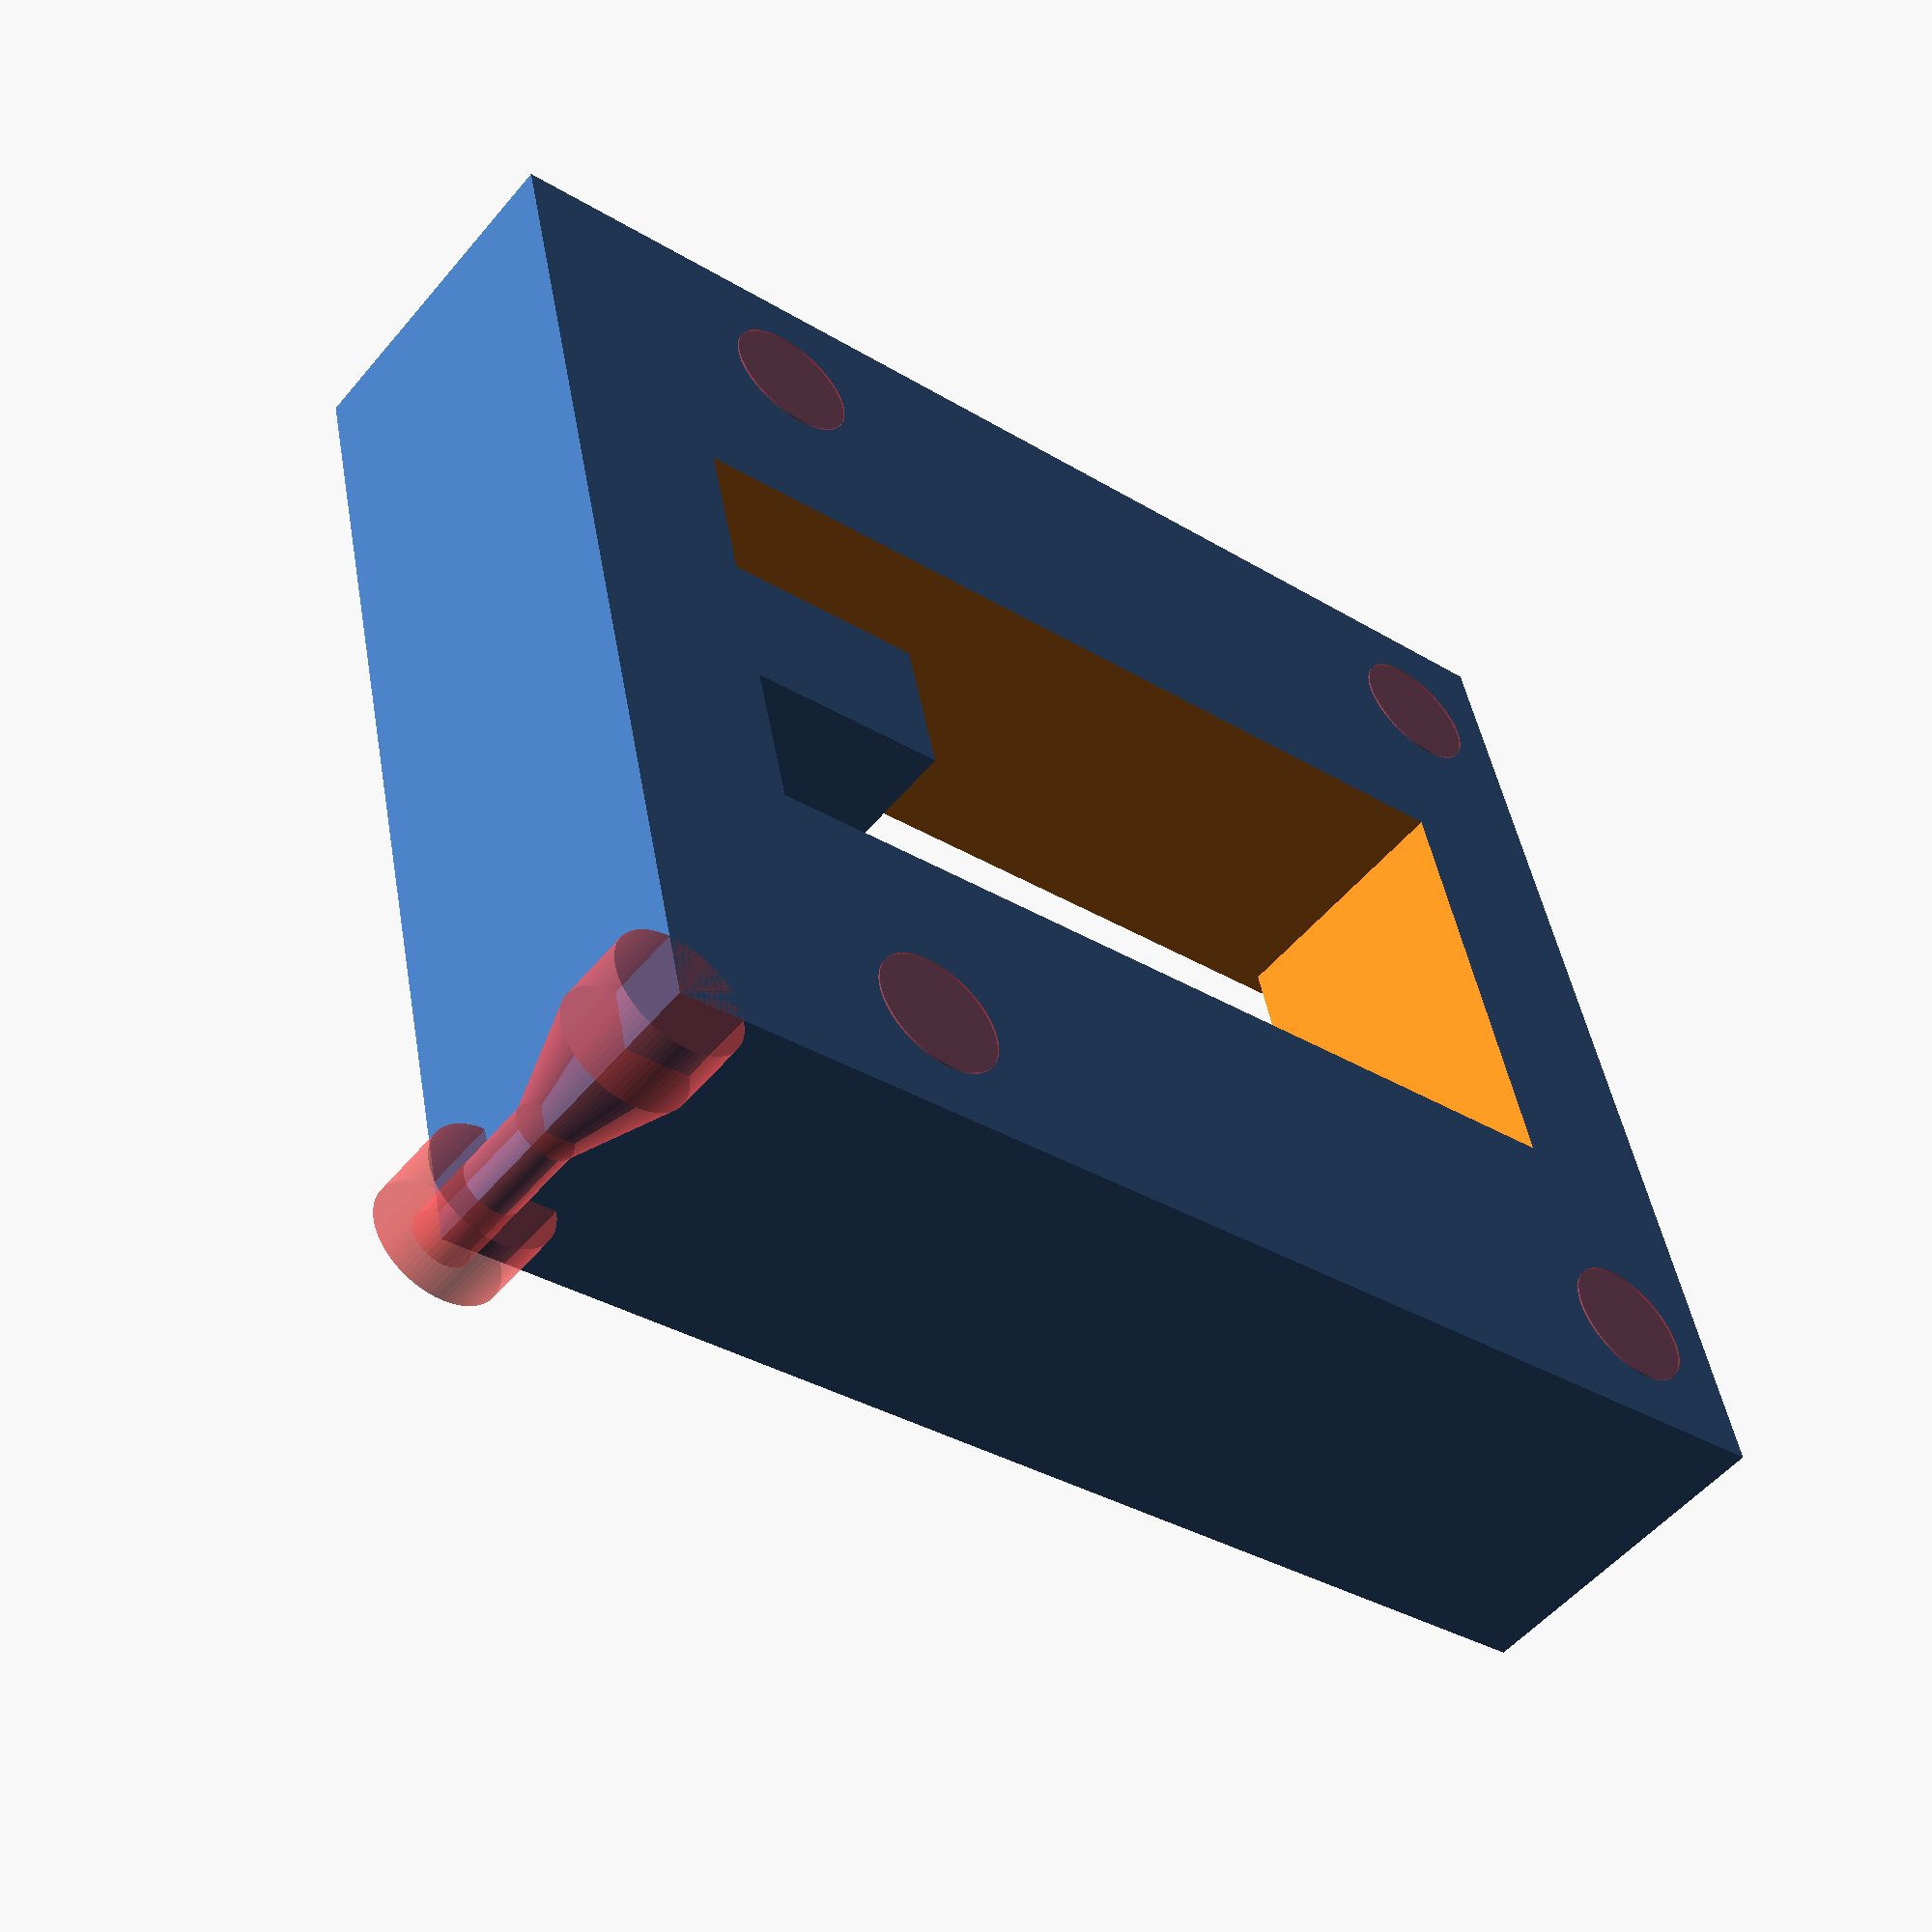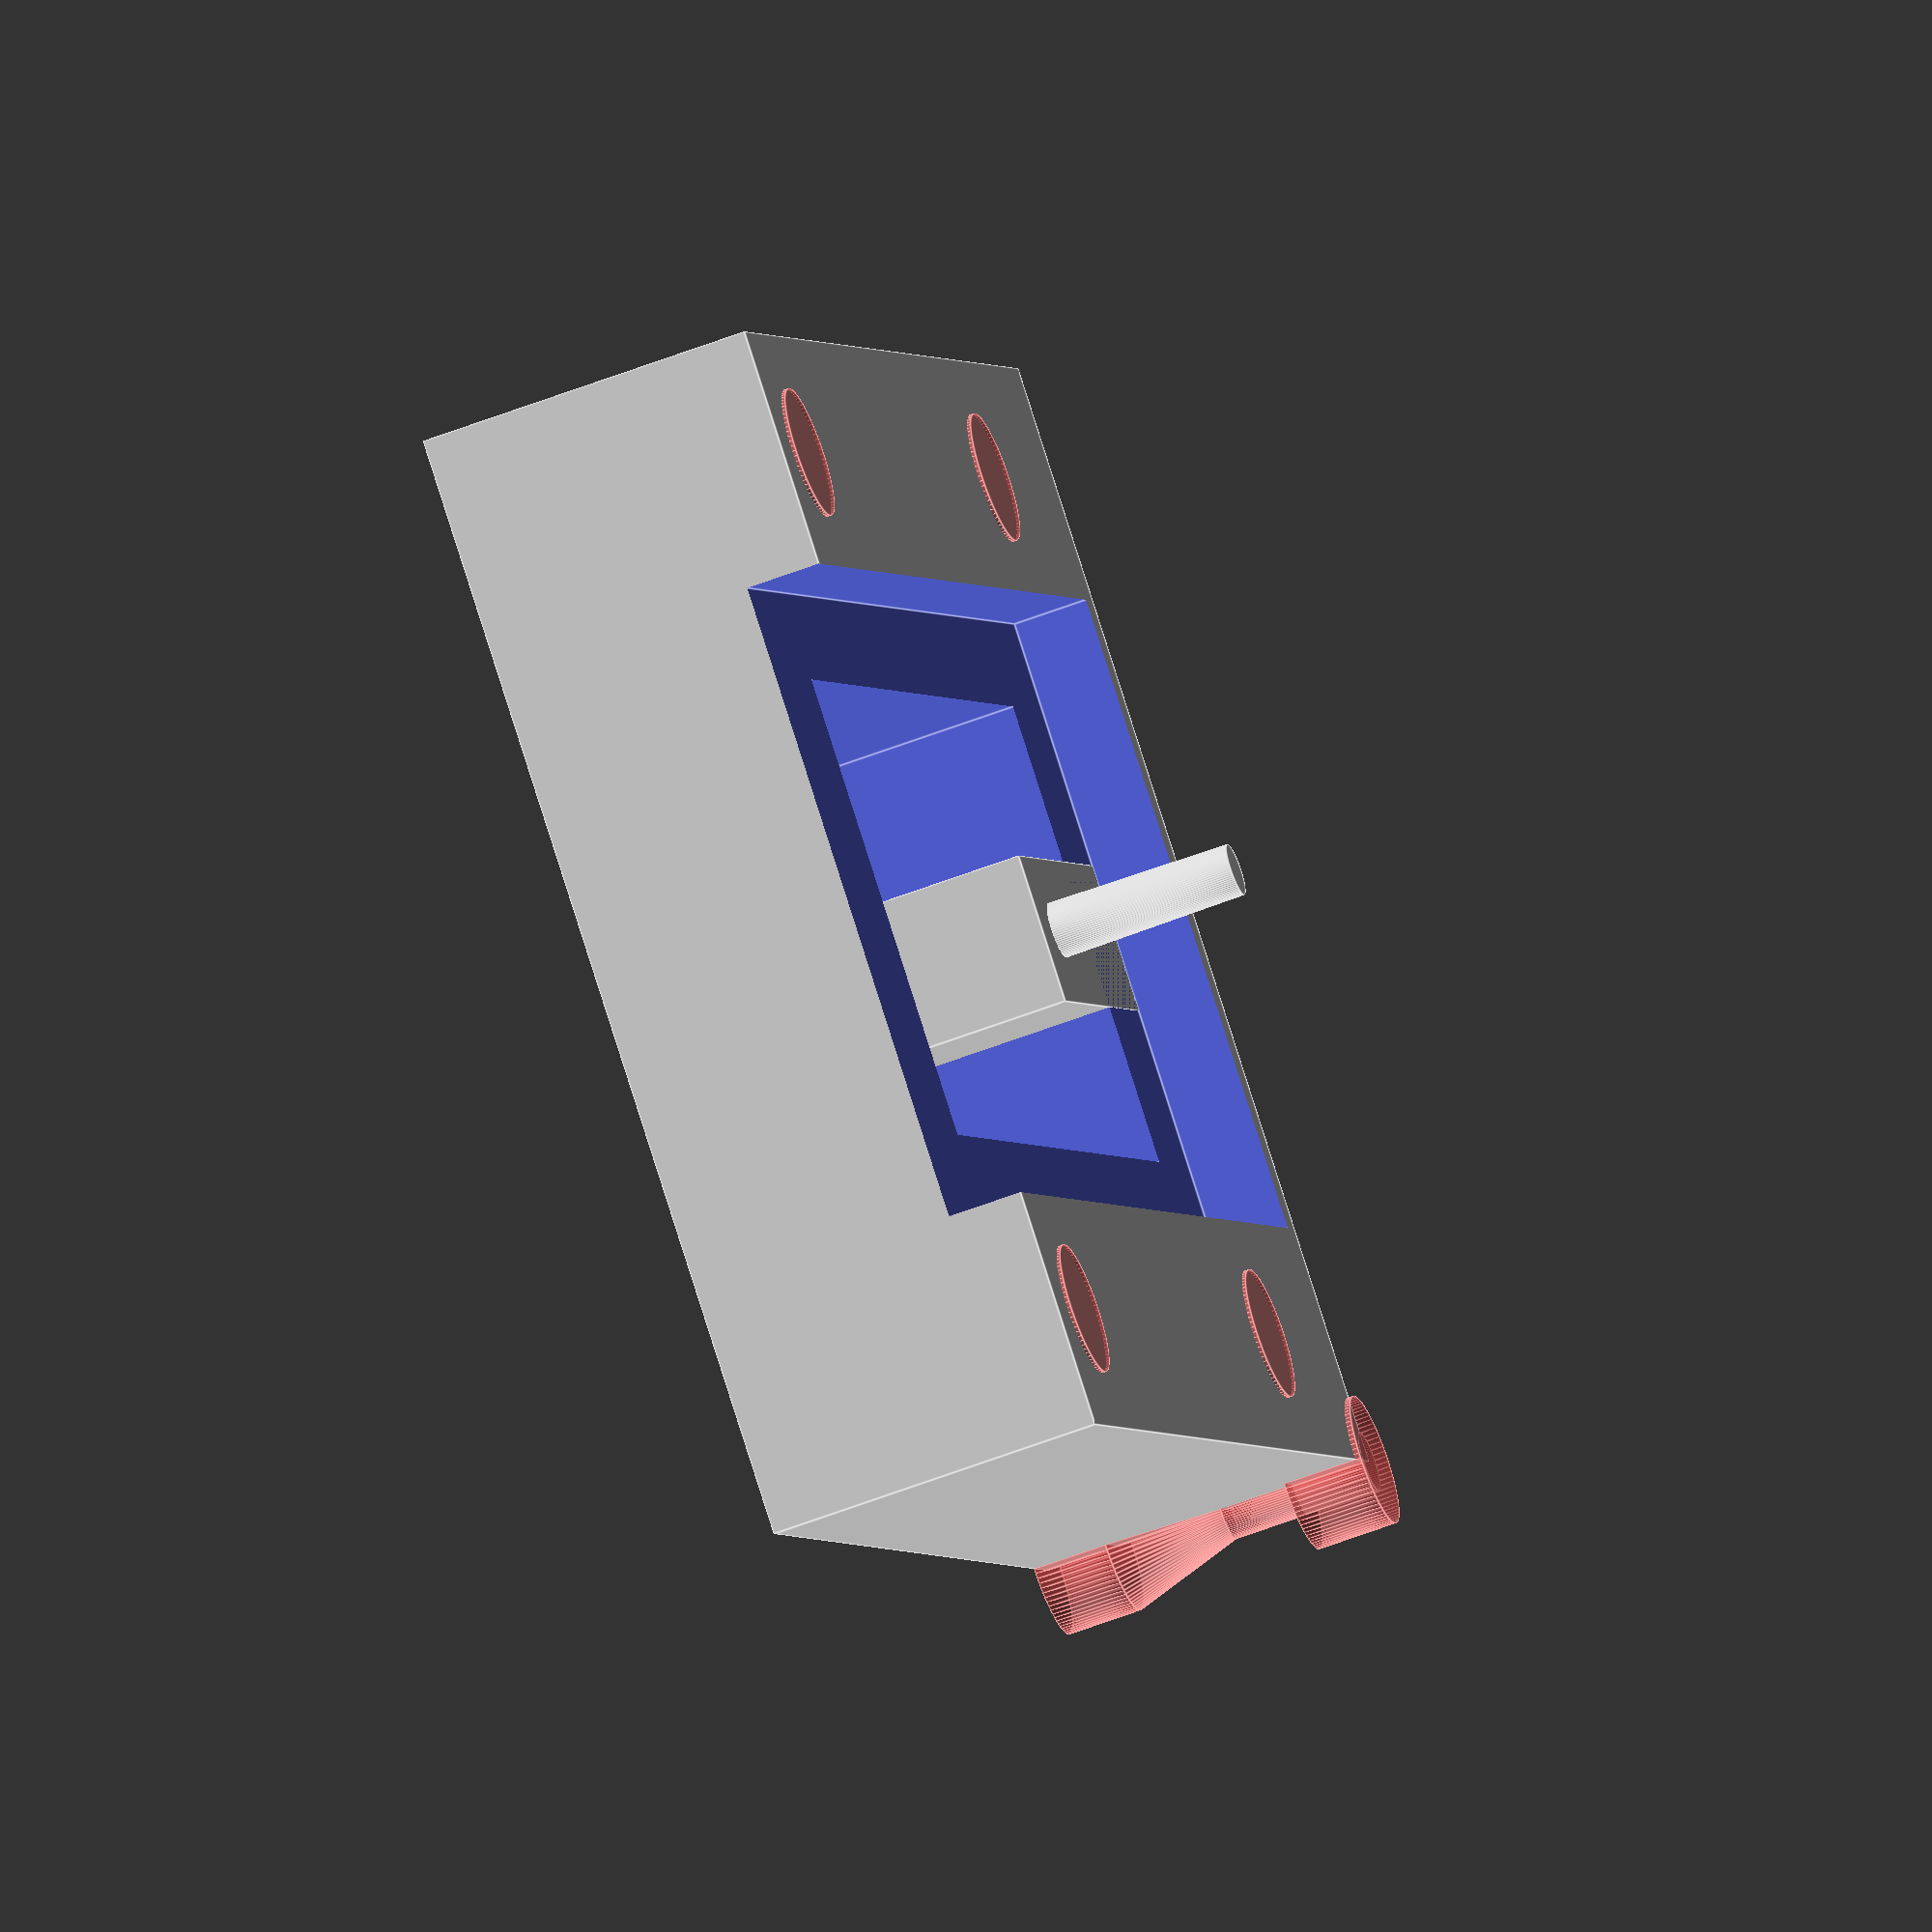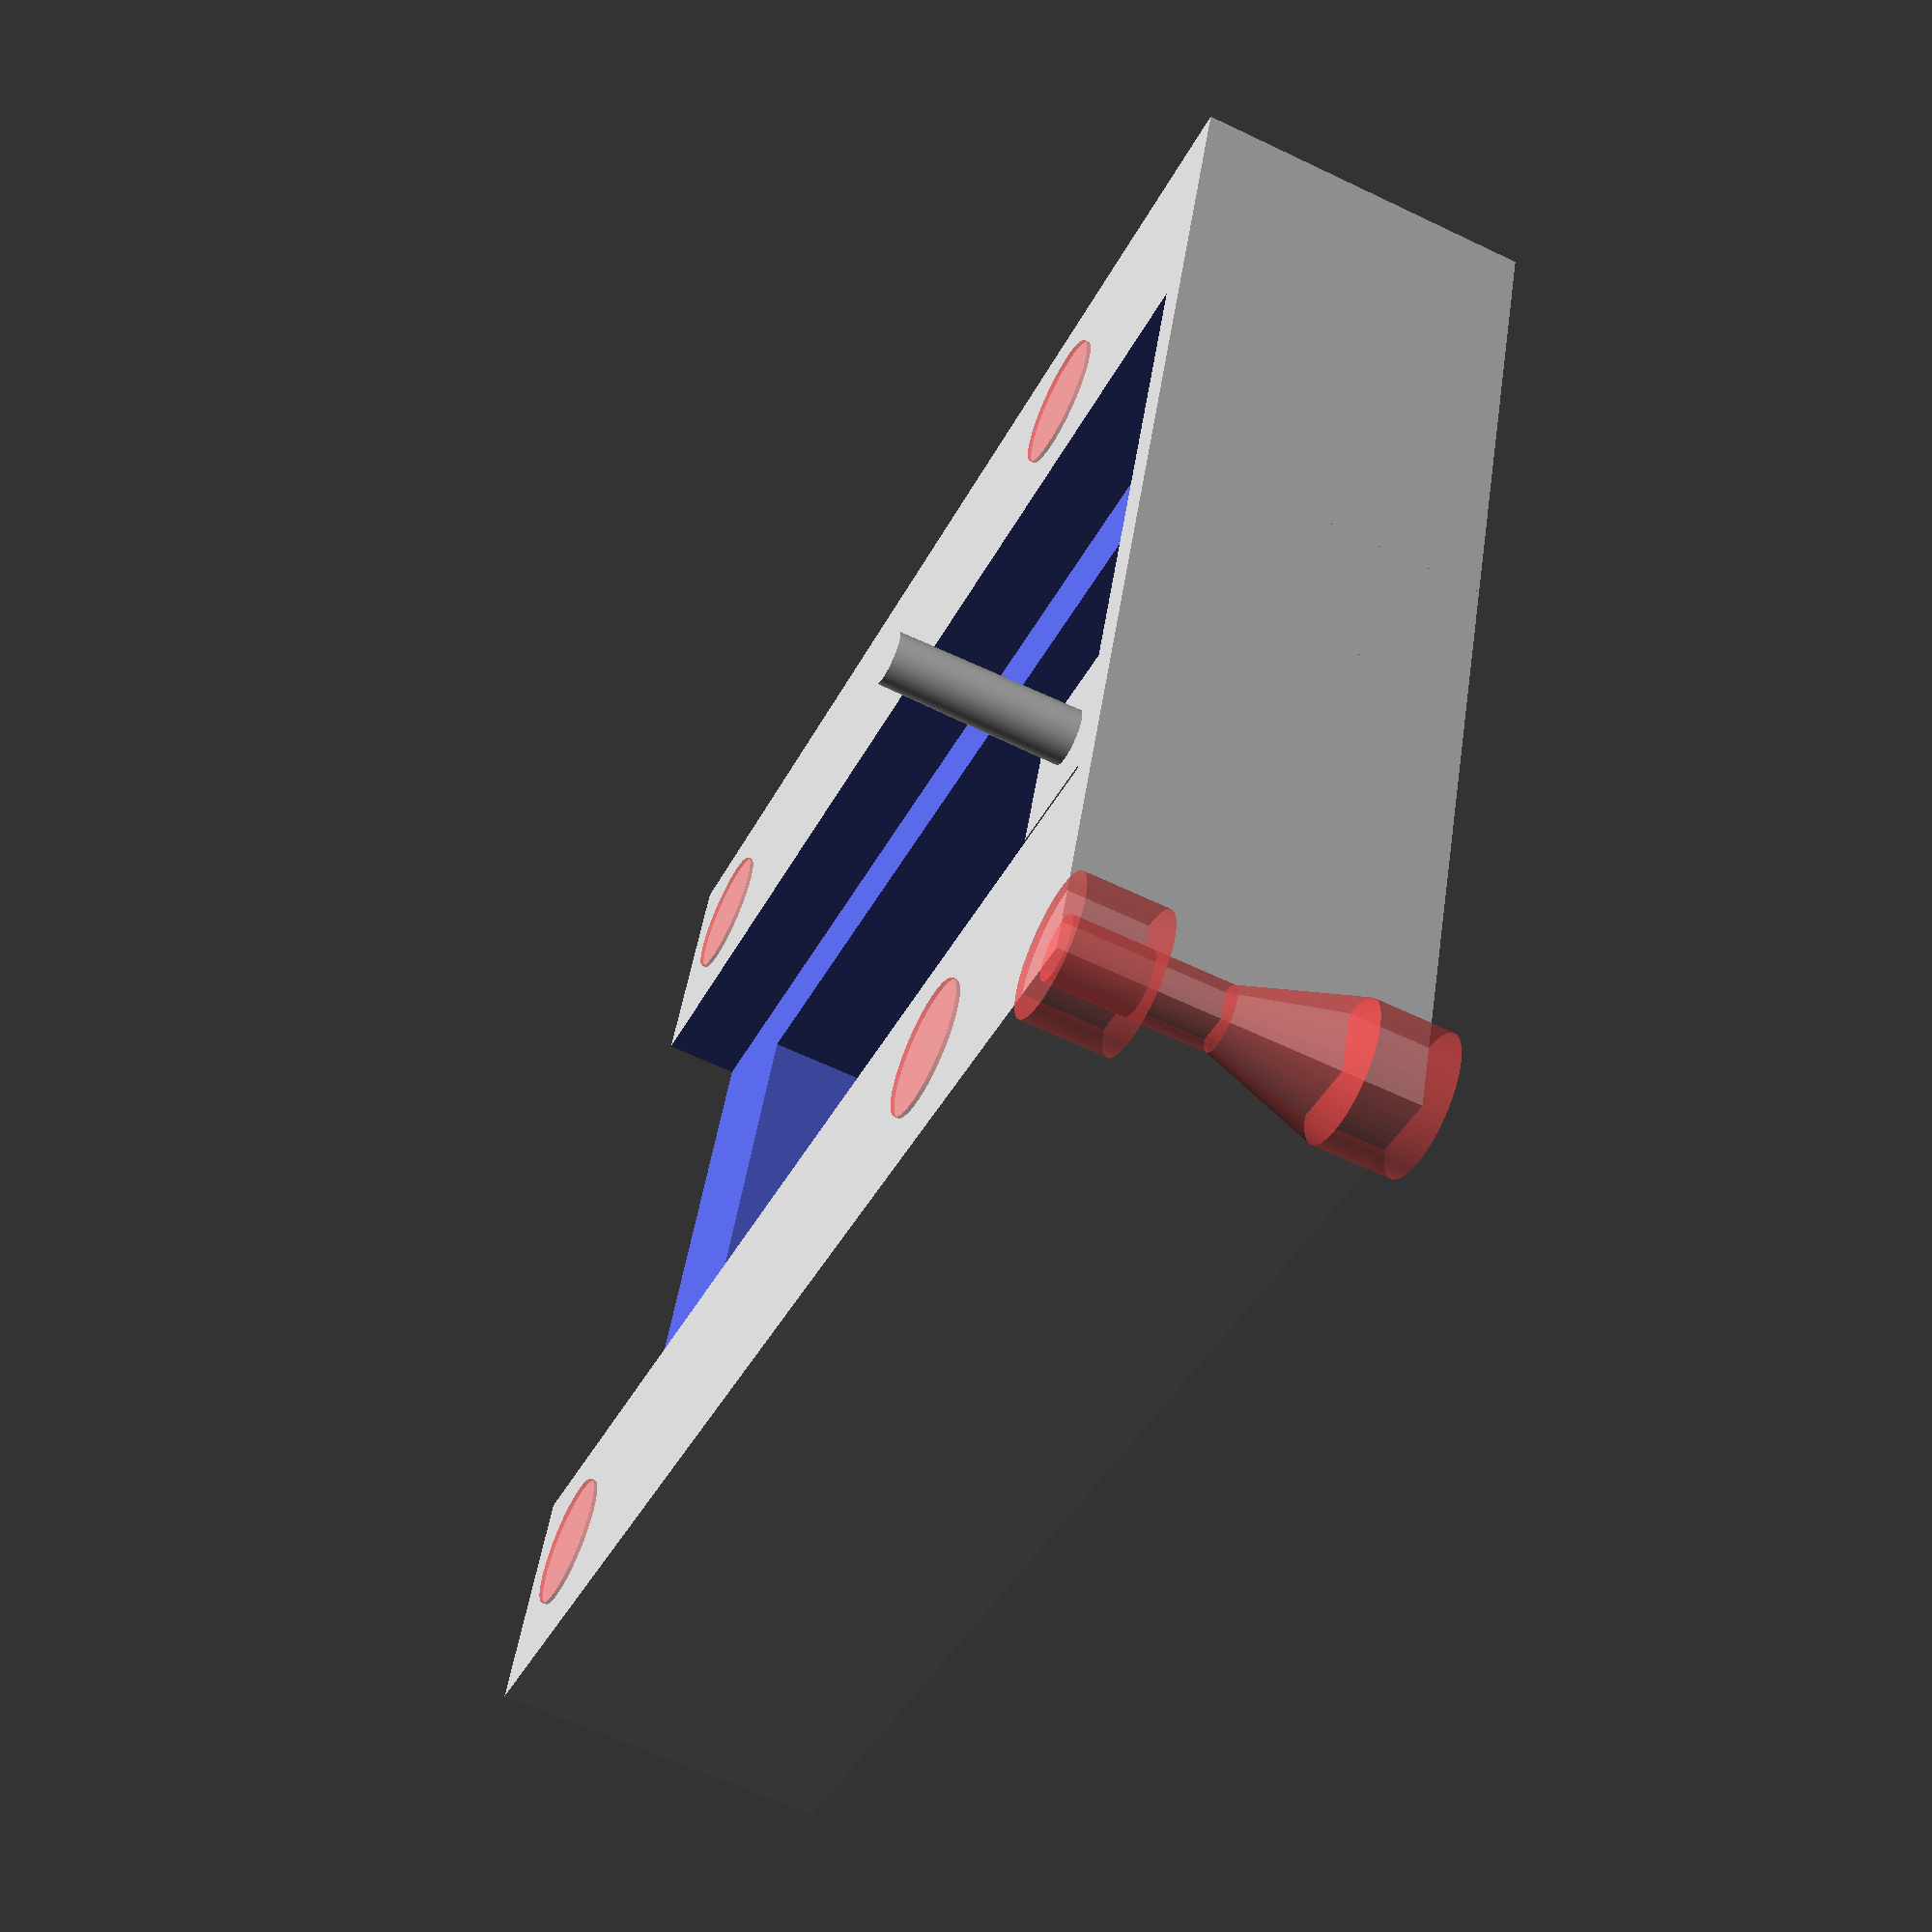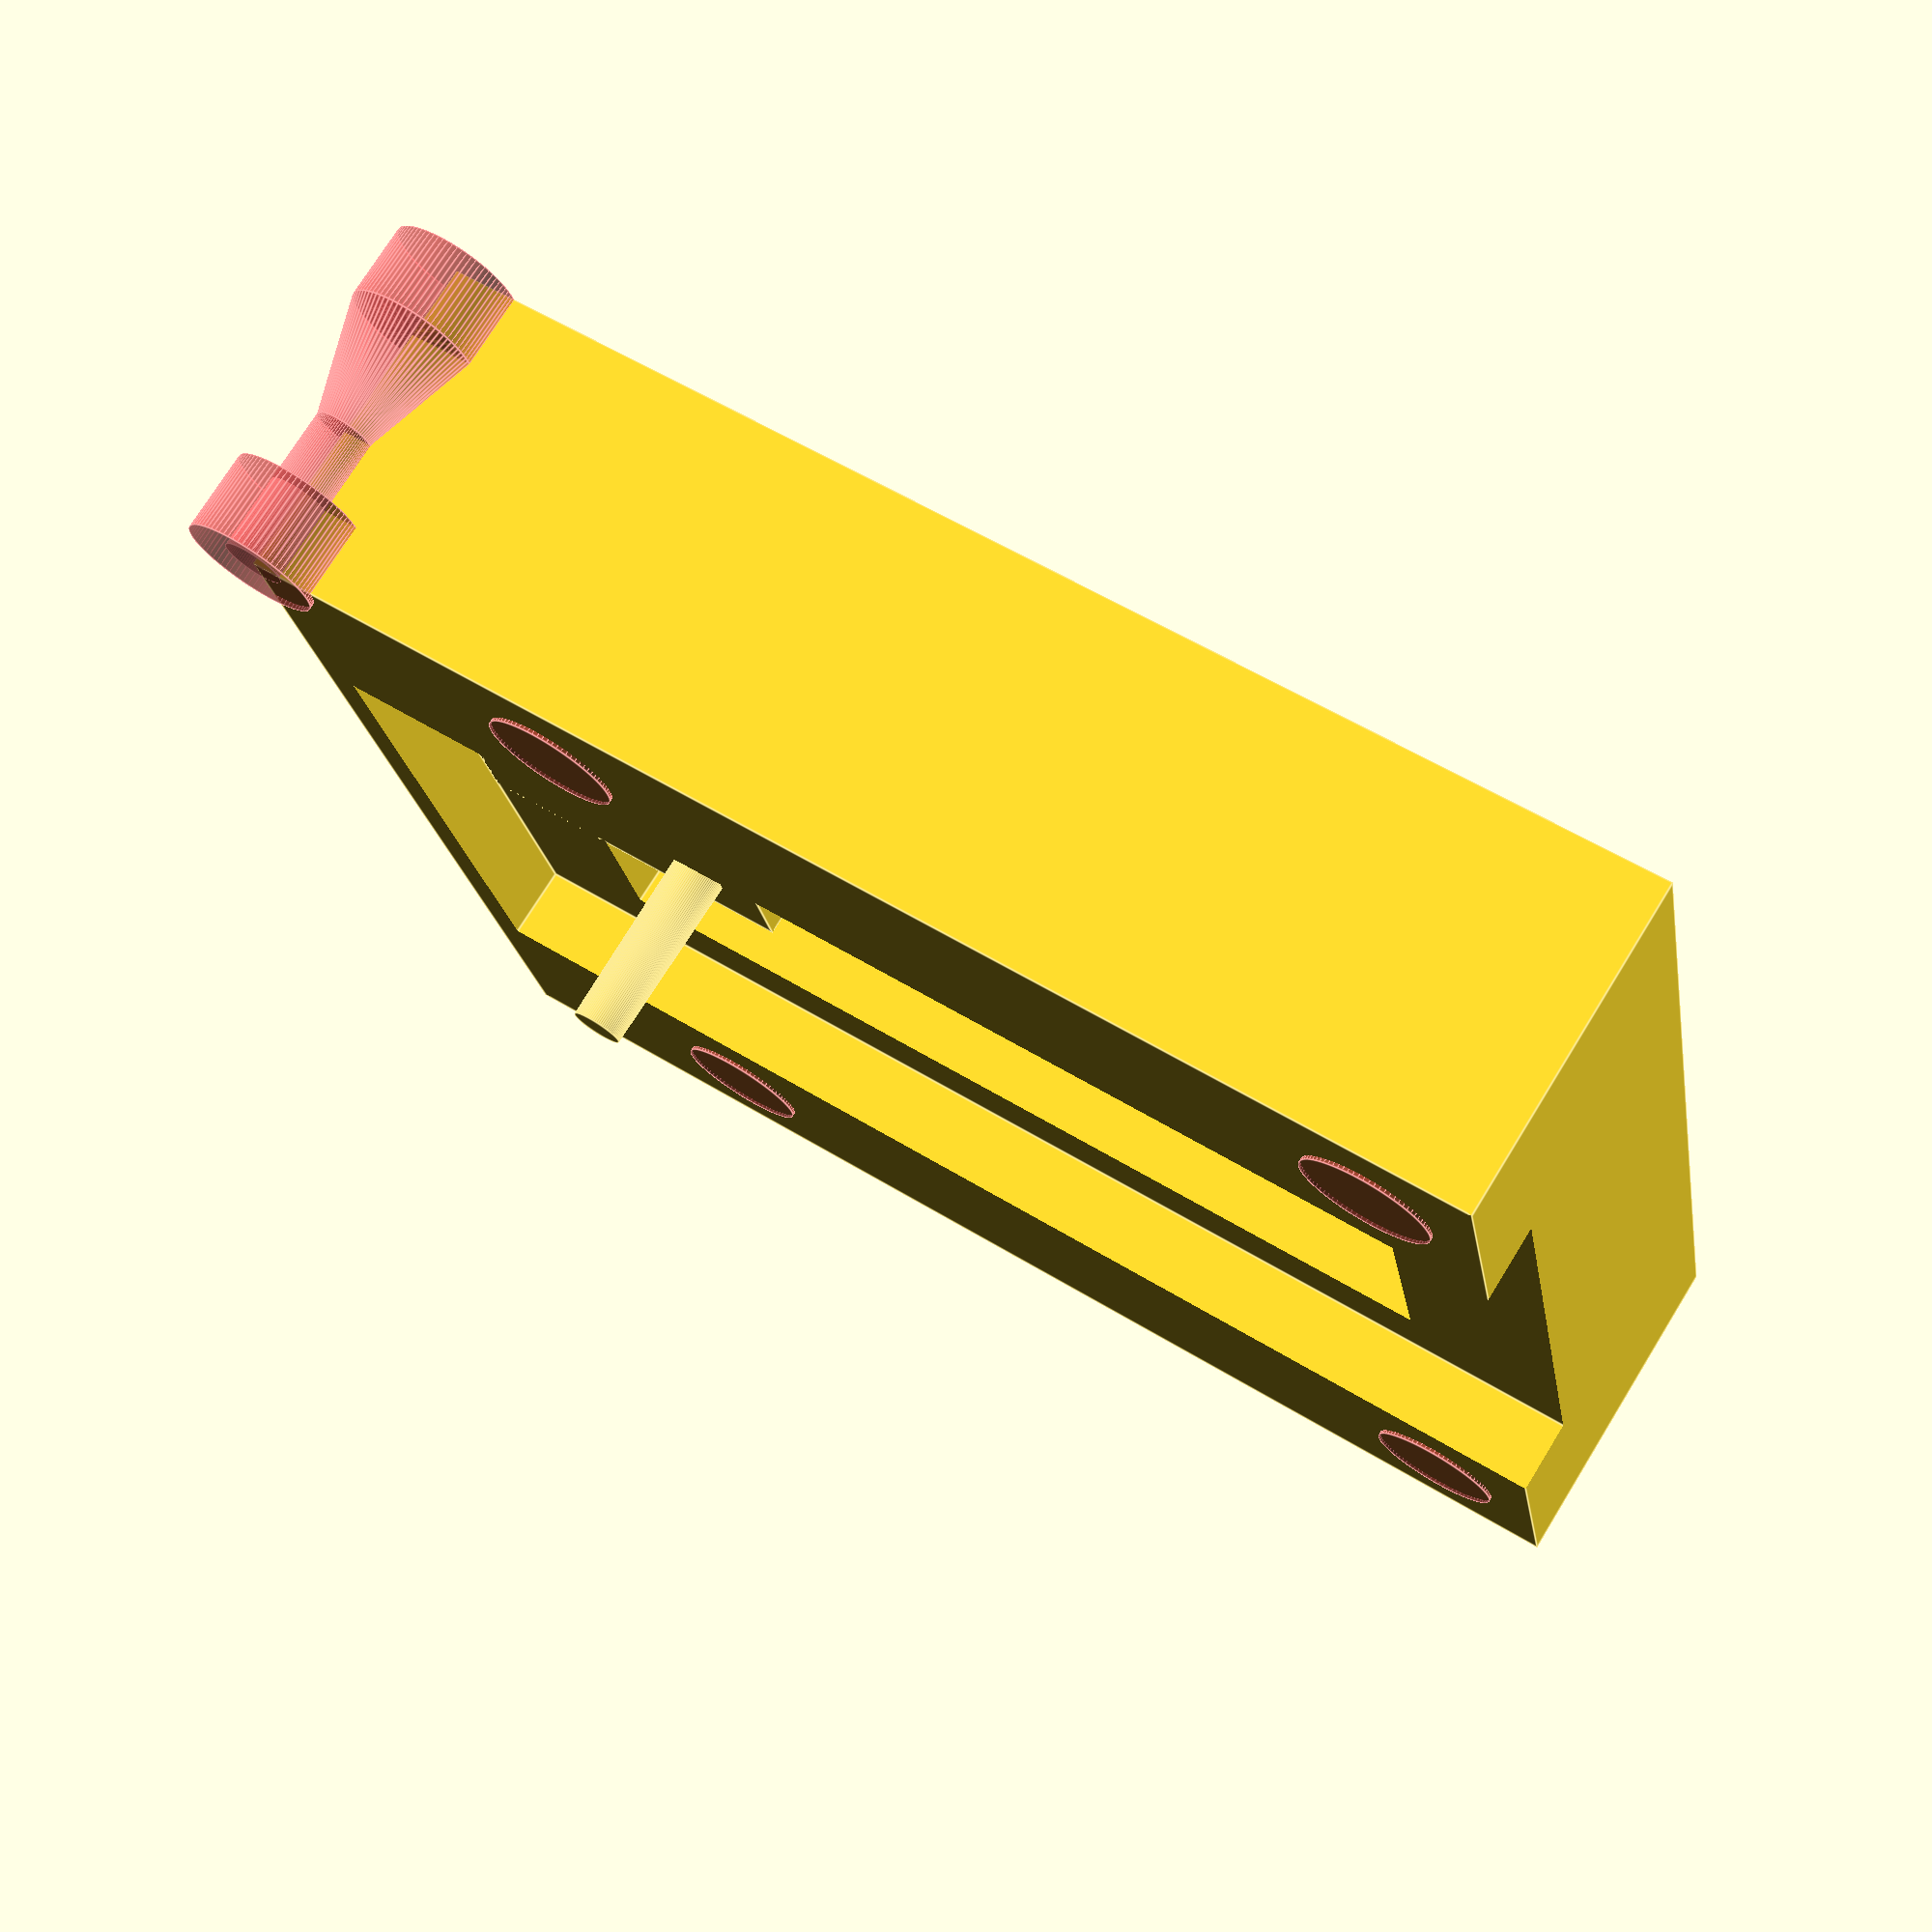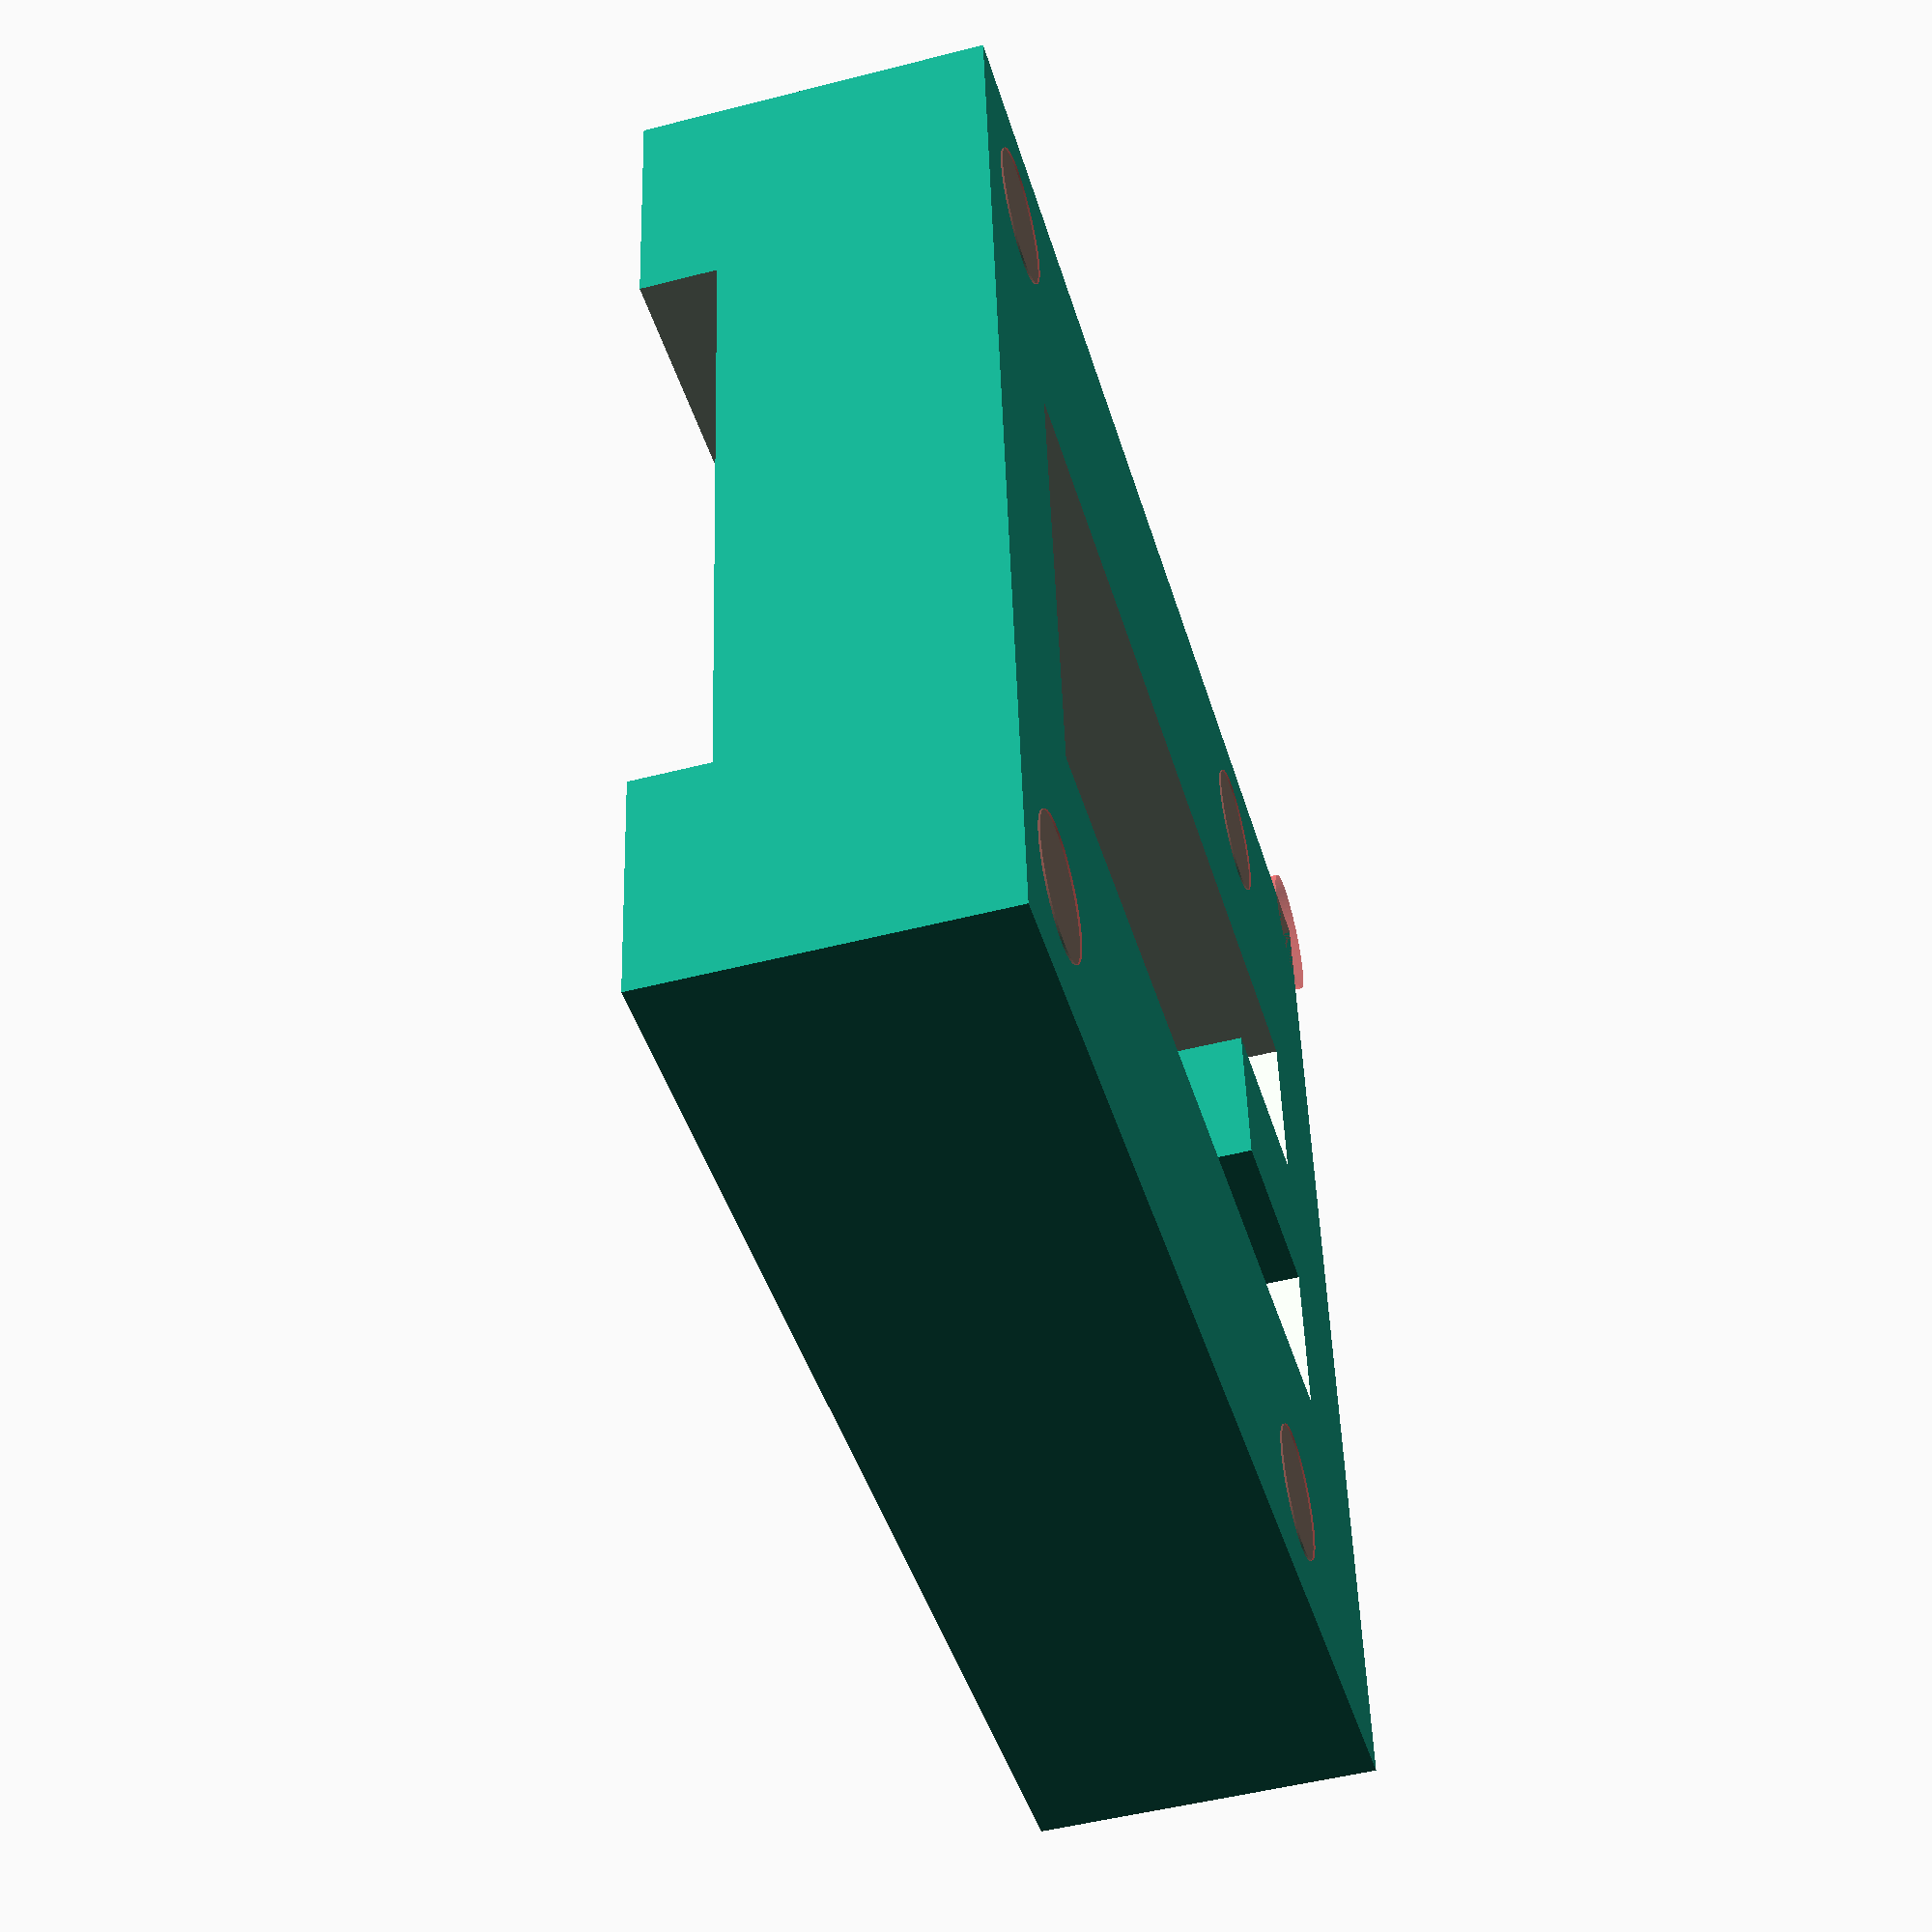
<openscad>
    
 $fn=80;
cubeWidth = 60;
cubeLength = 68;
bodyHeight = 18;

// Test Fixture properties.
// How far infront of Pin1 the mounting hole is.
pin1ToMountingHoleDistance = 5.25;

// Board under test properties.
pin1ToPcbEdge =  9; //8.5; //mm from front edge.
pcbWidth = 34.5; //mm
pcbLength = 96;

// block mounting hole is holesYOffset mm from the front edge.
module thermocouplePcbCutout(holesYOffset) {

    
// The position of pin one on the test fixture
pin1Position = holesYOffset - pin1ToMountingHoleDistance;    
frontEdgePosition = pin1Position - pin1ToPcbEdge;
xOffset = (cubeWidth - pcbWidth)/2;

echo (frontEdgePosition);
zOffset = 14;
    
    translate([xOffset, frontEdgePosition, zOffset]) {
        cube([pcbWidth, pcbLength, 20]);
    }
}

// block mounting hole is holesYOffset mm from the front edge.
module thermocouplePin(holesYOffset) {
offset = 14.4; // mm from front edge.
    
pin1Position = holesYOffset - pin1ToMountingHoleDistance;    
pin1ToPcbEdge =   9; //mm from front edge.
frontEdgePosition = pin1Position - pin1ToPcbEdge;
    
xOffset = (cubeWidth /2);
yOffset = frontEdgePosition + offset;
echo (yOffset);
    
    translate([xOffset, yOffset, 14]) {
        cylinder(d1=3.0, d2=2.8, h=10);
    }
}

module pogoPinsCutout() {
    cube([25, 50, 20]);
}

module mountHole(x,y) {
nutHoleDiameter = 7;
    translate([x,y,0]) {
        #cylinder(d=nutHoleDiameter, h=4);
        translate([0,0,4]) {
            #cylinder(d1=nutHoleDiameter,d2=3.2, h=6);
            translate([0,0,6]) {
                #cylinder(d=3.2, h=bodyHeight - (6+4));
            }
        }
        
        translate([0,0,bodyHeight - 4]) {
            #cylinder(d=nutHoleDiameter, h=4 + 0.3);
        }
    }
}

module mountHoles() {
    // Across = 47mm.
    // Down = 46mm.
    
    mountHole(0,0);
    mountHole(47,0);
    mountHole(0,46);
    mountHole(47,46);
}



module body() {

// holes are 47mm across.
// 60 - 47 = 13 
// 13/2 = 6.5
holesXOffset = (60-47) / 2;
holesYOffset = 16; // 16mm gap between ext test input and top hole.

    
// Pin 1 is 5.25mm from 
    
    difference() {
        union() {
            cube([cubeWidth, cubeLength, bodyHeight]);
        }
        
        union() {
            // Move 5 + (4/2) mm down for the hole.
            translate([holesXOffset,holesYOffset,-0.1]) {
                mountHoles();
            }
            
            // 14mm wide. so 7mm back from center.
            translate([30-(25/2),holesYOffset - 7,-0.1]) {
                pogoPinsCutout();
            }
            
            thermocouplePcbCutout(holesYOffset);
        }
    }
    
    
    // Fill in the middle bit to allow for a support pin
    translate([(cubeWidth / 2) -4, 0, 0]) {
        cube([8, 20, 14]);
    }
    
    translate(0,0,14) {
        thermocouplePin(holesYOffset);
    }
}



body();

mountHole(0,0);
</openscad>
<views>
elev=232.4 azim=102.5 roll=38.6 proj=p view=solid
elev=239.0 azim=34.6 roll=248.3 proj=o view=edges
elev=240.9 azim=109.2 roll=116.2 proj=p view=solid
elev=285.4 azim=79.4 roll=31.7 proj=p view=edges
elev=49.0 azim=96.1 roll=106.0 proj=p view=solid
</views>
